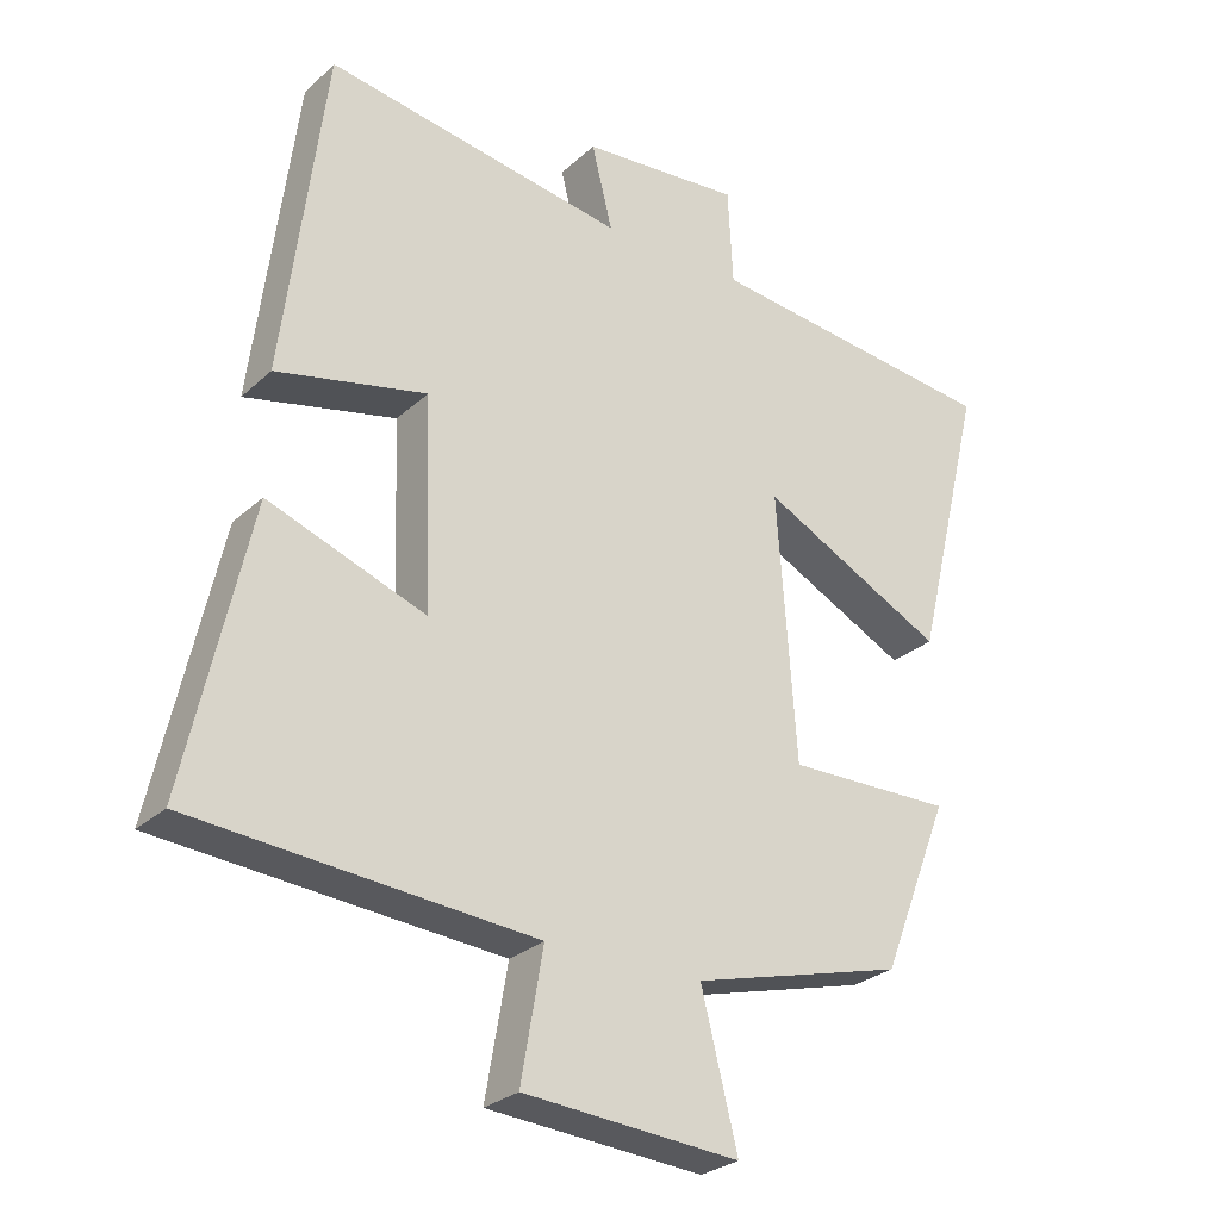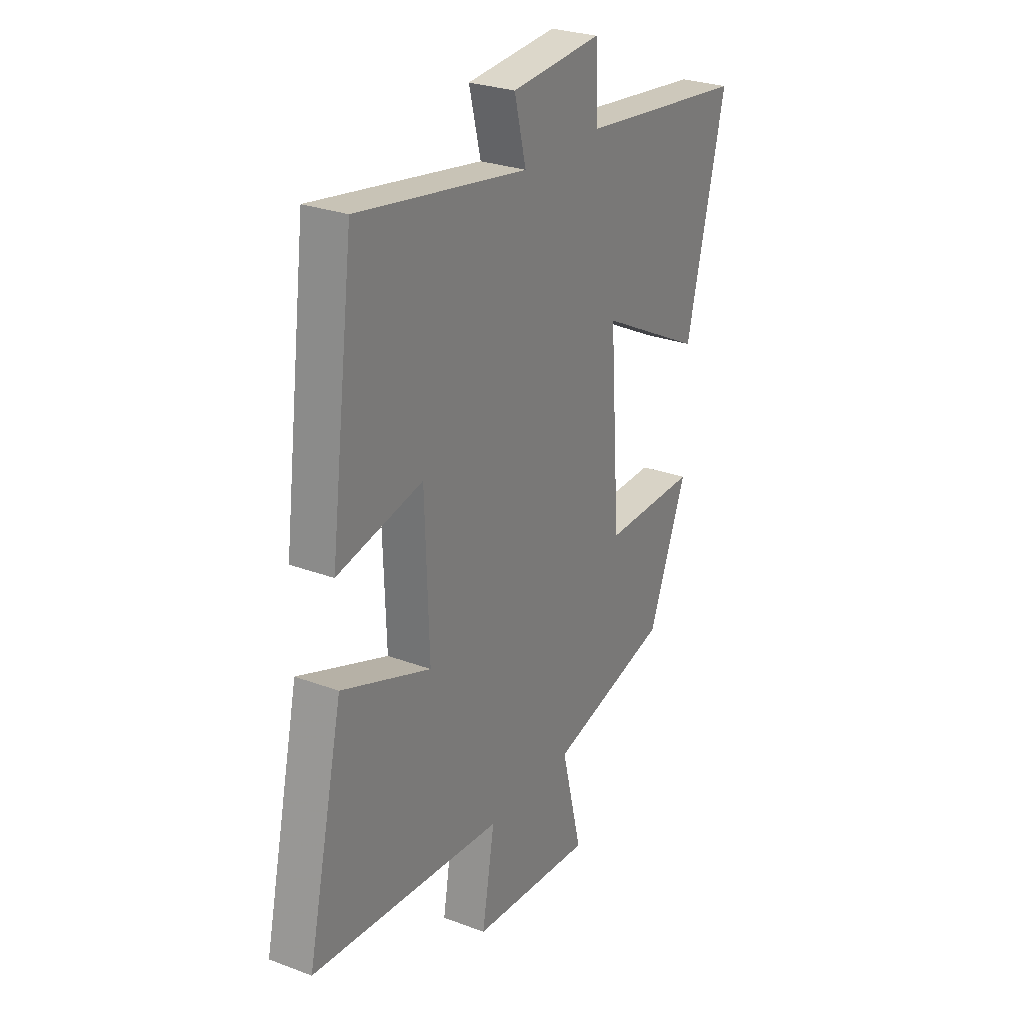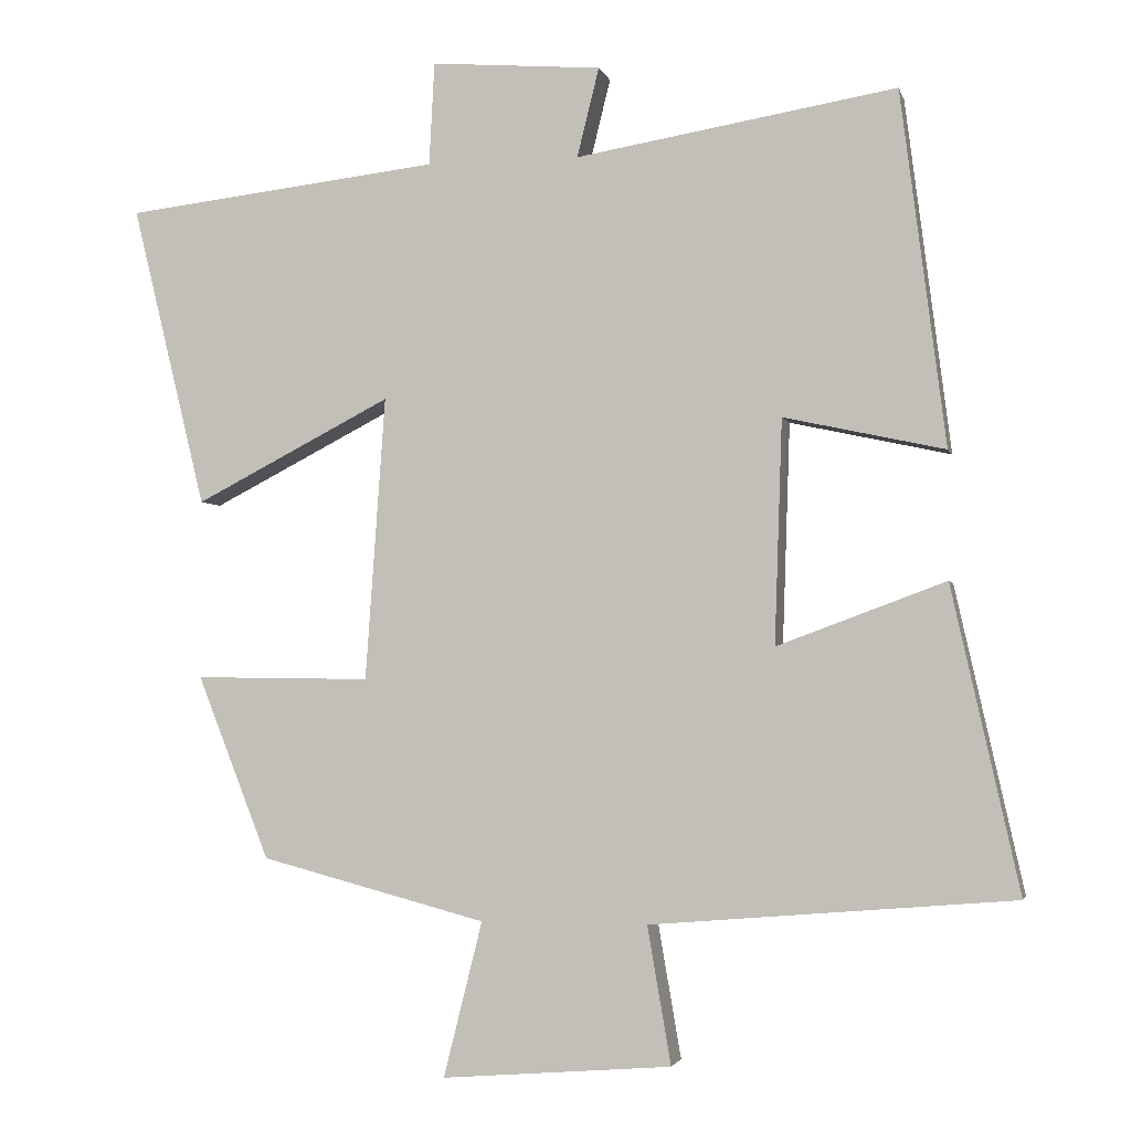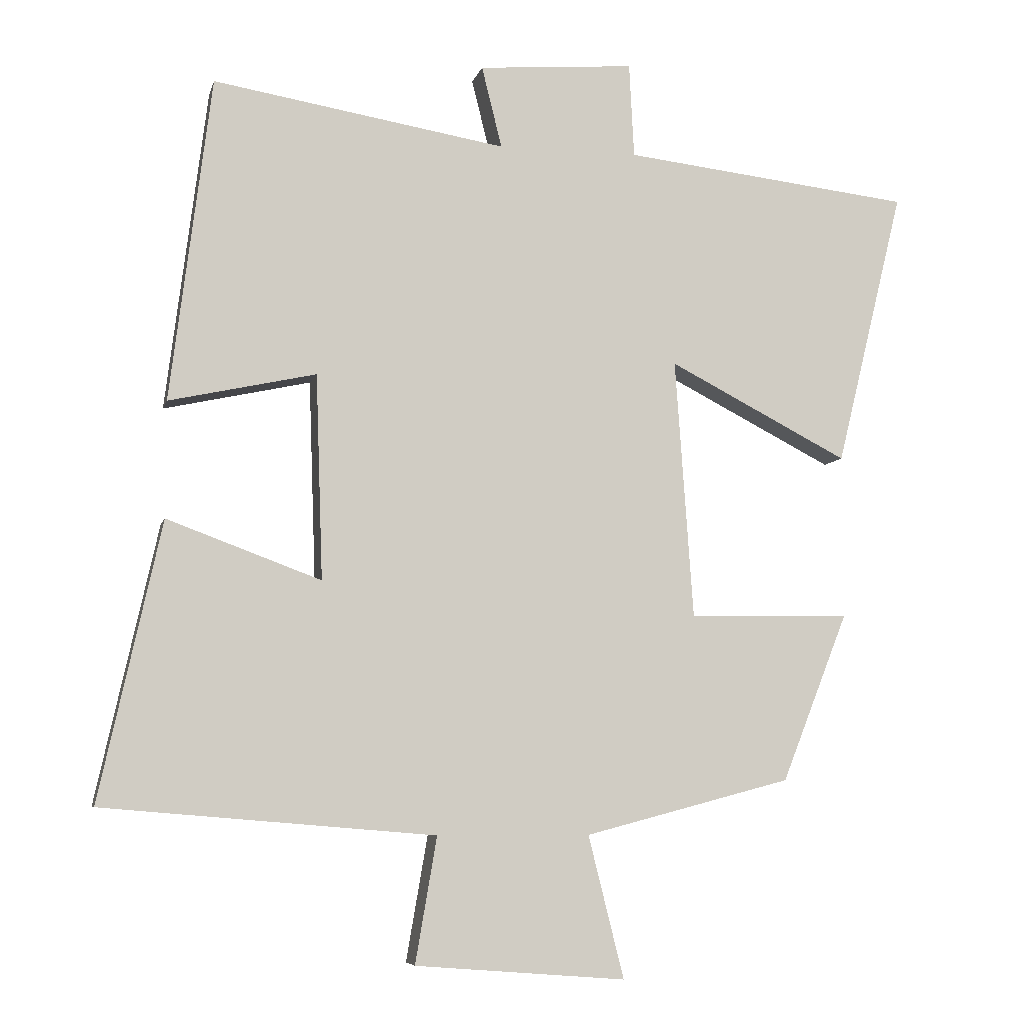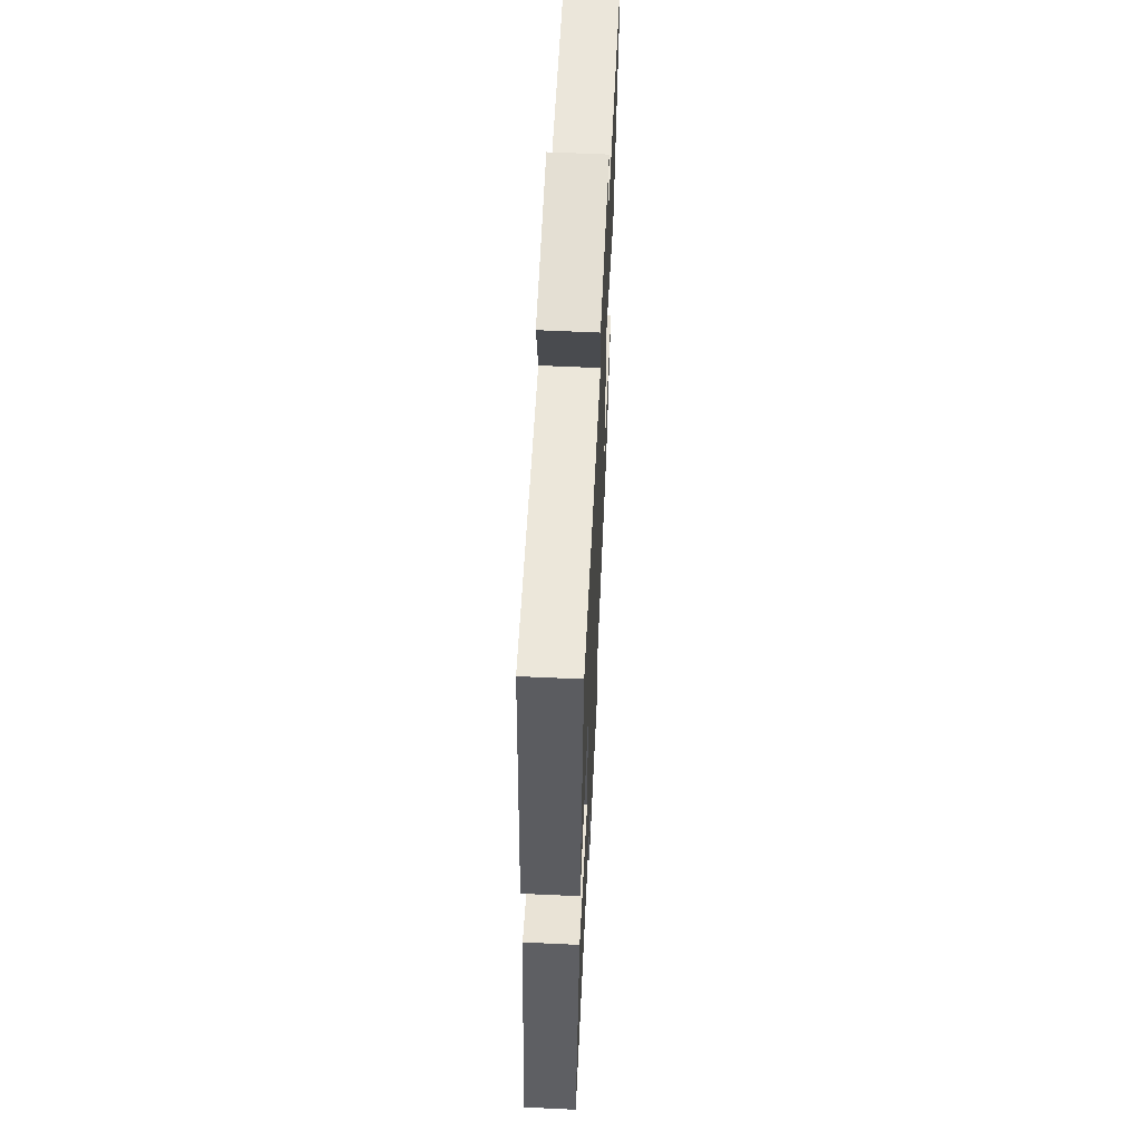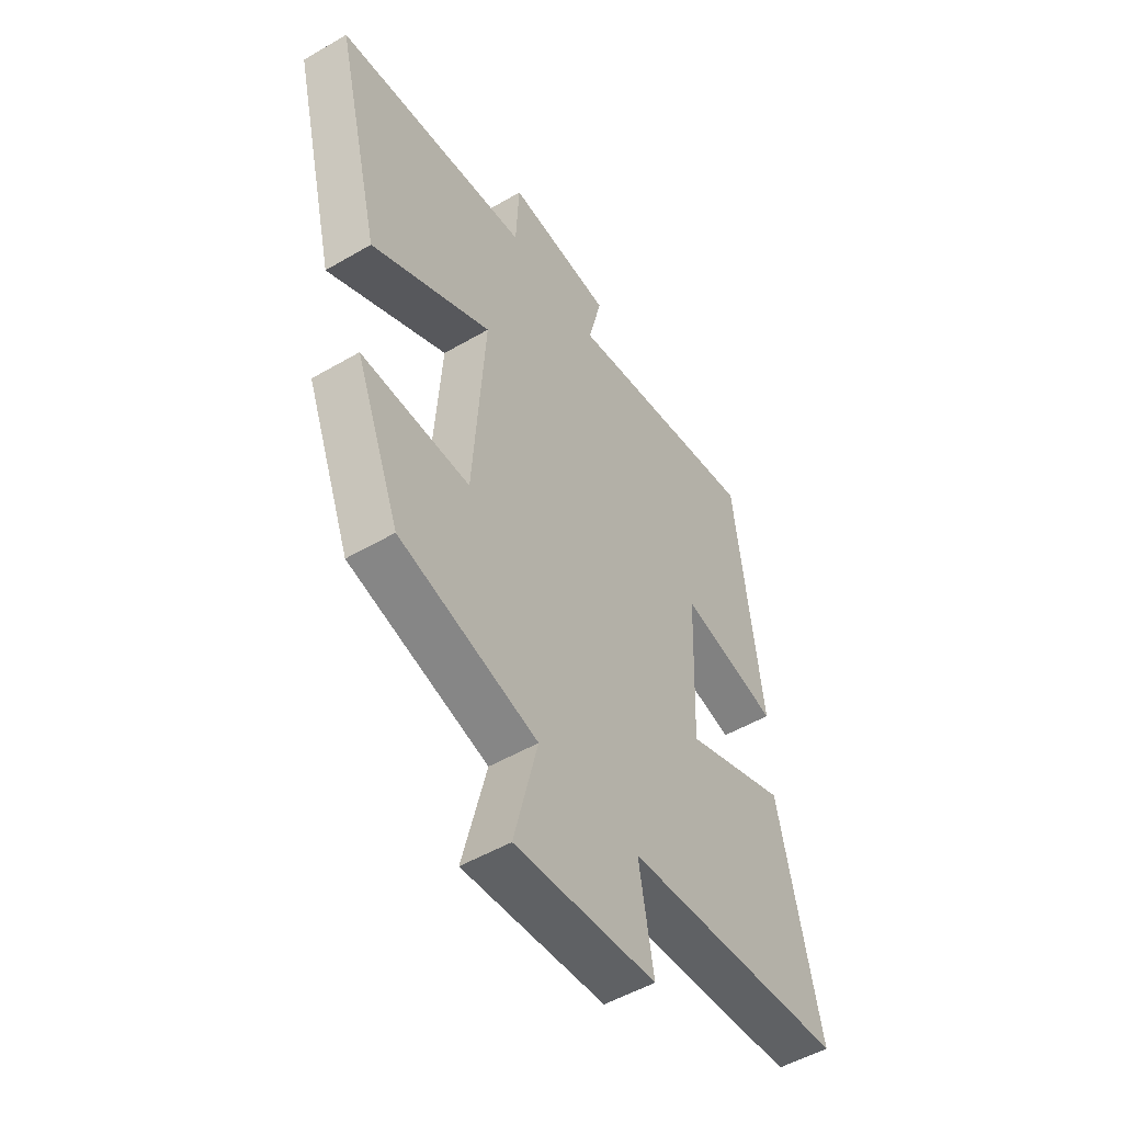
<metadata>
{"format":"obj","ext":"obj","renderer":"f3d","projection":"perspective","resolution":1024,"background":"white","views":[{"elev":-27.3,"azim":-36.1,"up":"+Z"},{"elev":27.2,"azim":-59.8,"up":"+Z"},{"elev":-2.8,"azim":-166.9,"up":"+Z"},{"elev":-6.8,"azim":-12.9,"up":"+Z"},{"elev":62.1,"azim":-87.3,"up":"+Z"},{"elev":-50.9,"azim":122.6,"up":"+Z"}]}
</metadata>
<code>
v -0.589 0.07 -0.46
v -0.5 0.07 -0.061
v -0.279 0.07 -0.143
v -0.289 0.07 0.151
v -0.5 0.07 0.105
v -0.441 0.07 0.57
v -0.02 0.07 0.5
v -0.049 0.07 0.617
v 0.175 0.07 0.635
v 0.182 0.07 0.5
v 0.597 0.07 0.452
v 0.5 0.07 0.055
v 0.242 0.07 0.188
v 0.268 0.07 -0.184
v 0.5 0.07 -0.181
v 0.405 0.07 -0.422
v 0.108 0.07 -0.5
v 0.159 0.07 -0.704
v -0.143 0.07 -0.68
v -0.112 0.07 -0.5
v -0.589 0 -0.46
v -0.5 0 -0.061
v -0.279 0 -0.143
v -0.289 0 0.151
v -0.5 0 0.105
v -0.441 0 0.57
v -0.02 0 0.5
v -0.049 0 0.617
v 0.175 0 0.635
v 0.182 0 0.5
v 0.597 0 0.452
v 0.5 0 0.055
v 0.242 0 0.188
v 0.268 0 -0.184
v 0.5 0 -0.181
v 0.405 0 -0.422
v 0.108 0 -0.5
v 0.159 0 -0.704
v -0.143 0 -0.68
v -0.112 0 -0.5
f 17 18 19 20
f 14 15 16 17
f 13 14 17 20
f 10 11 12 13
f 10 13 20
f 7 8 9 10
f 7 10 20
f 4 5 6 7
f 3 4 7 20
f 1 2 3 20
f 40 39 38 37
f 37 36 35 34
f 40 37 34 33
f 33 32 31 30
f 40 33 30
f 30 29 28 27
f 40 30 27
f 27 26 25 24
f 40 27 24 23
f 40 23 22 21
f 1 21 22 2
f 2 22 23 3
f 3 23 24 4
f 4 24 25 5
f 5 25 26 6
f 6 26 27 7
f 7 27 28 8
f 8 28 29 9
f 9 29 30 10
f 10 30 31 11
f 11 31 32 12
f 12 32 33 13
f 13 33 34 14
f 14 34 35 15
f 15 35 36 16
f 16 36 37 17
f 17 37 38 18
f 18 38 39 19
f 19 39 40 20
f 20 40 21 1

</code>
